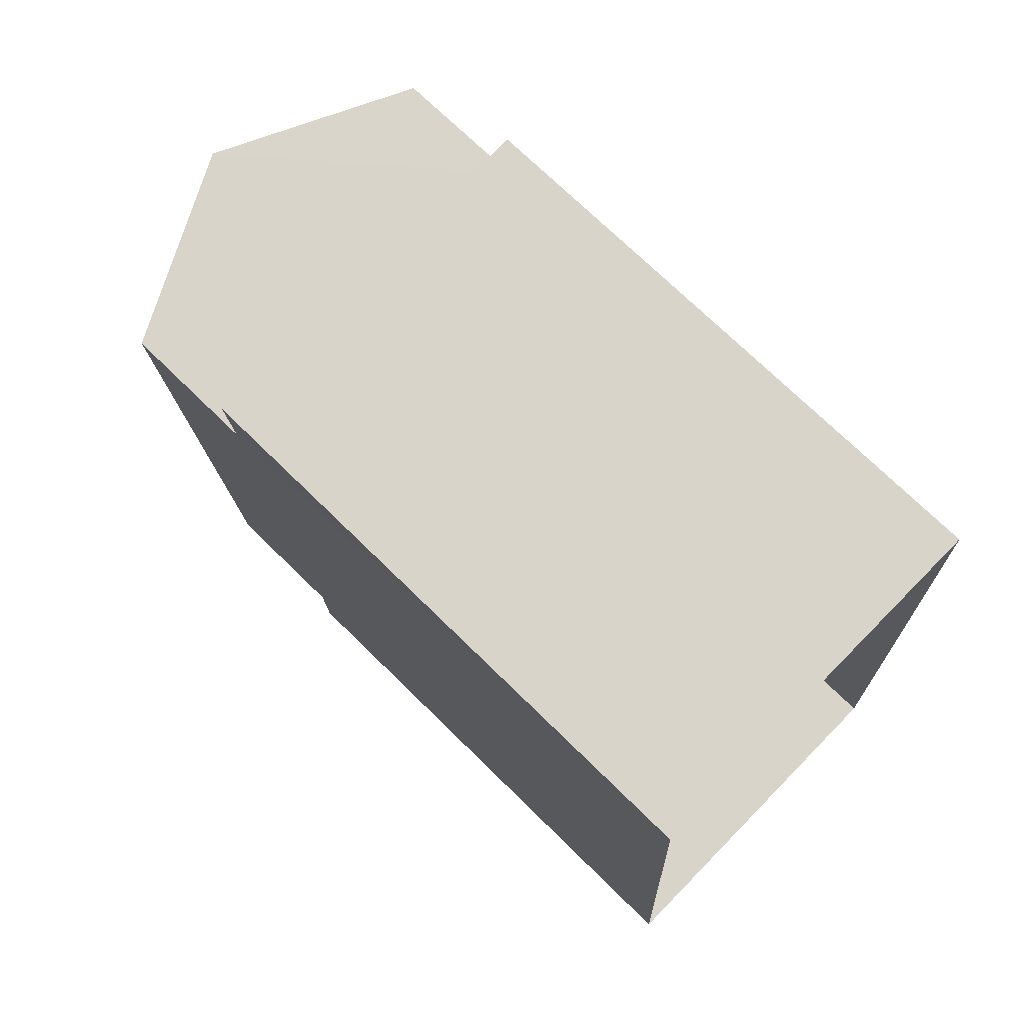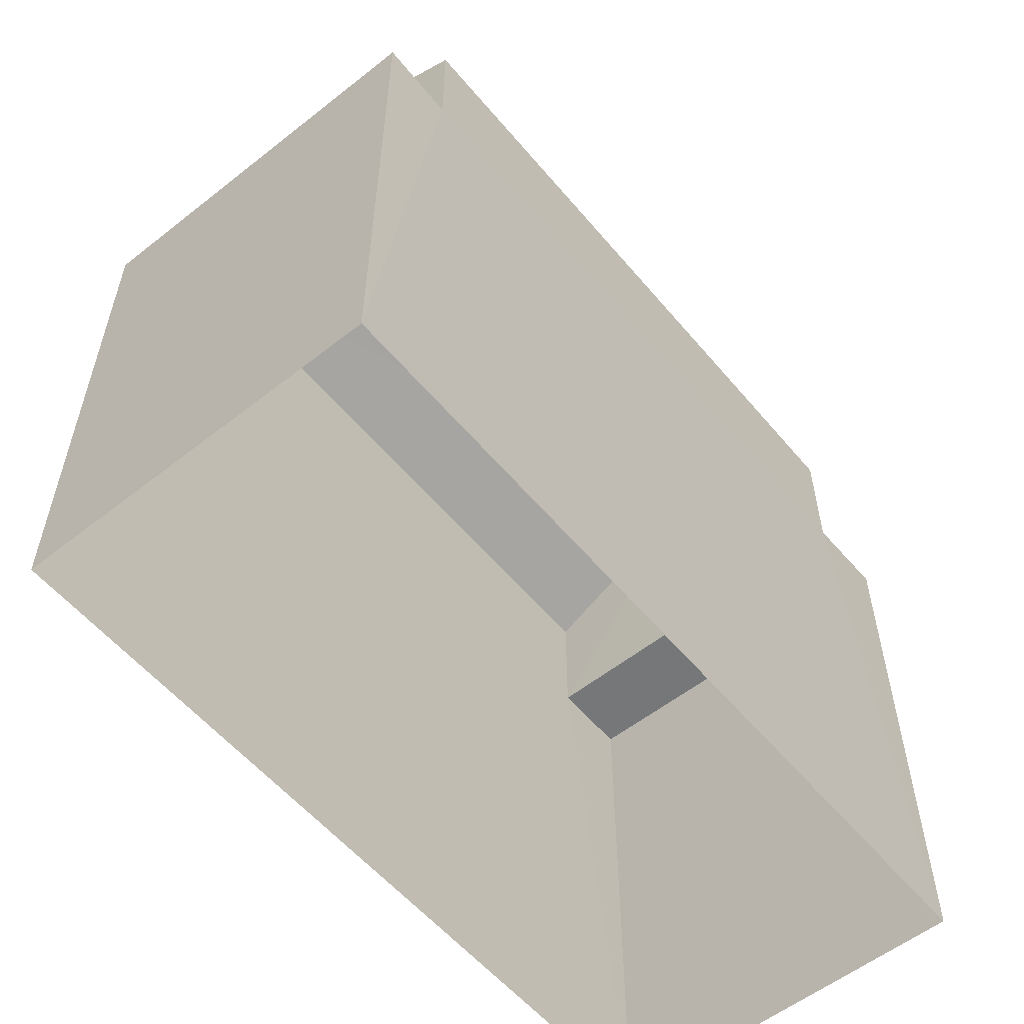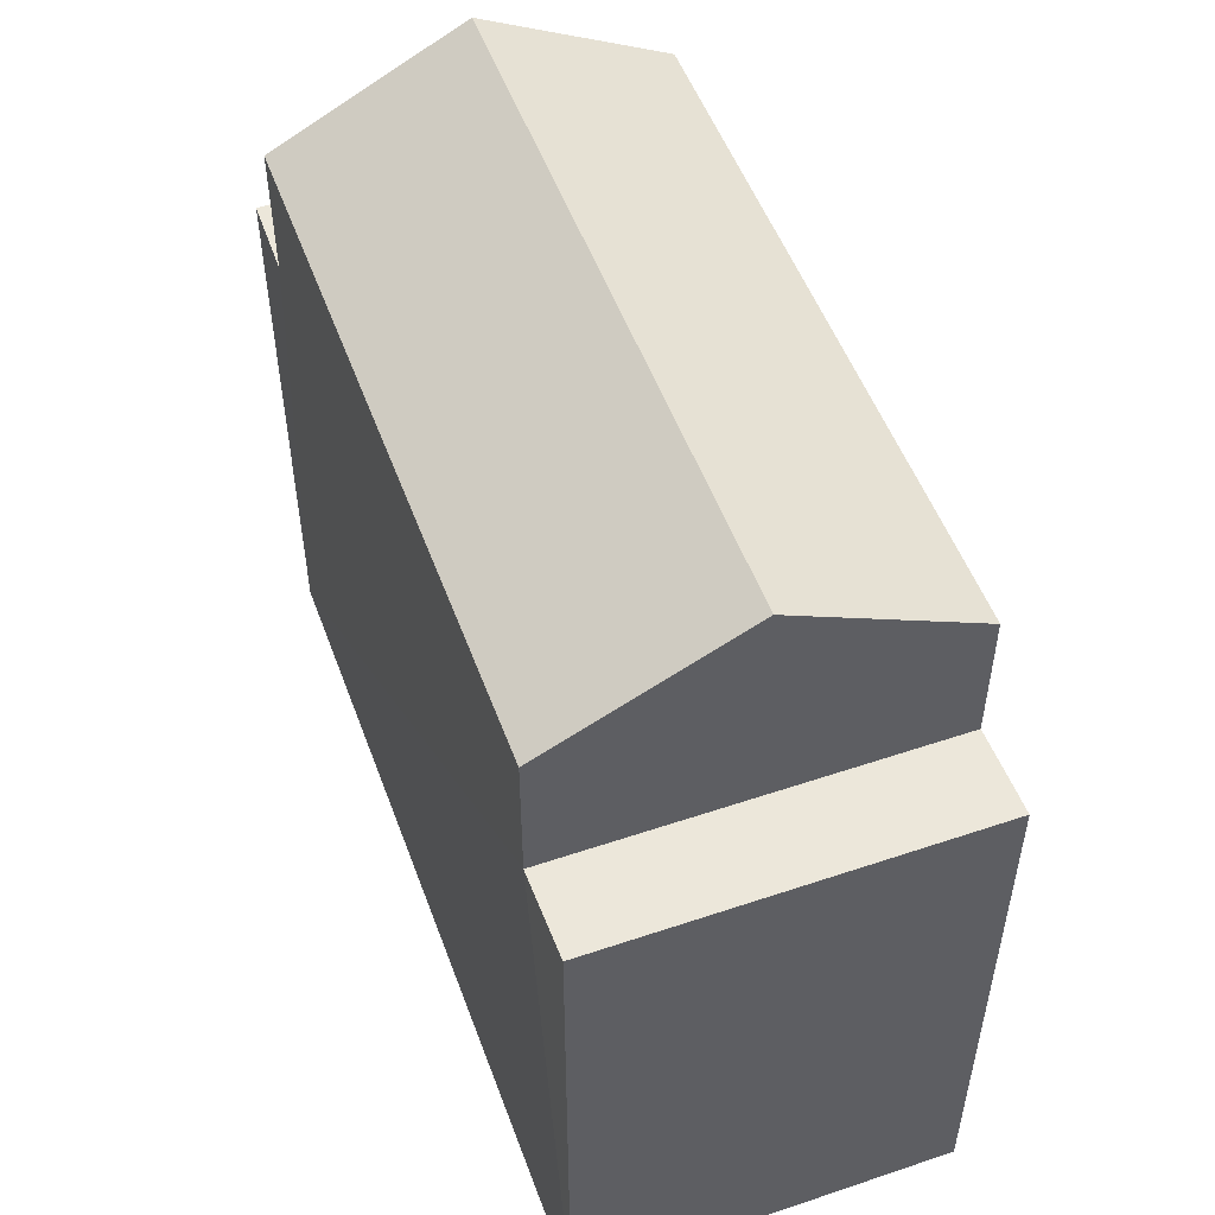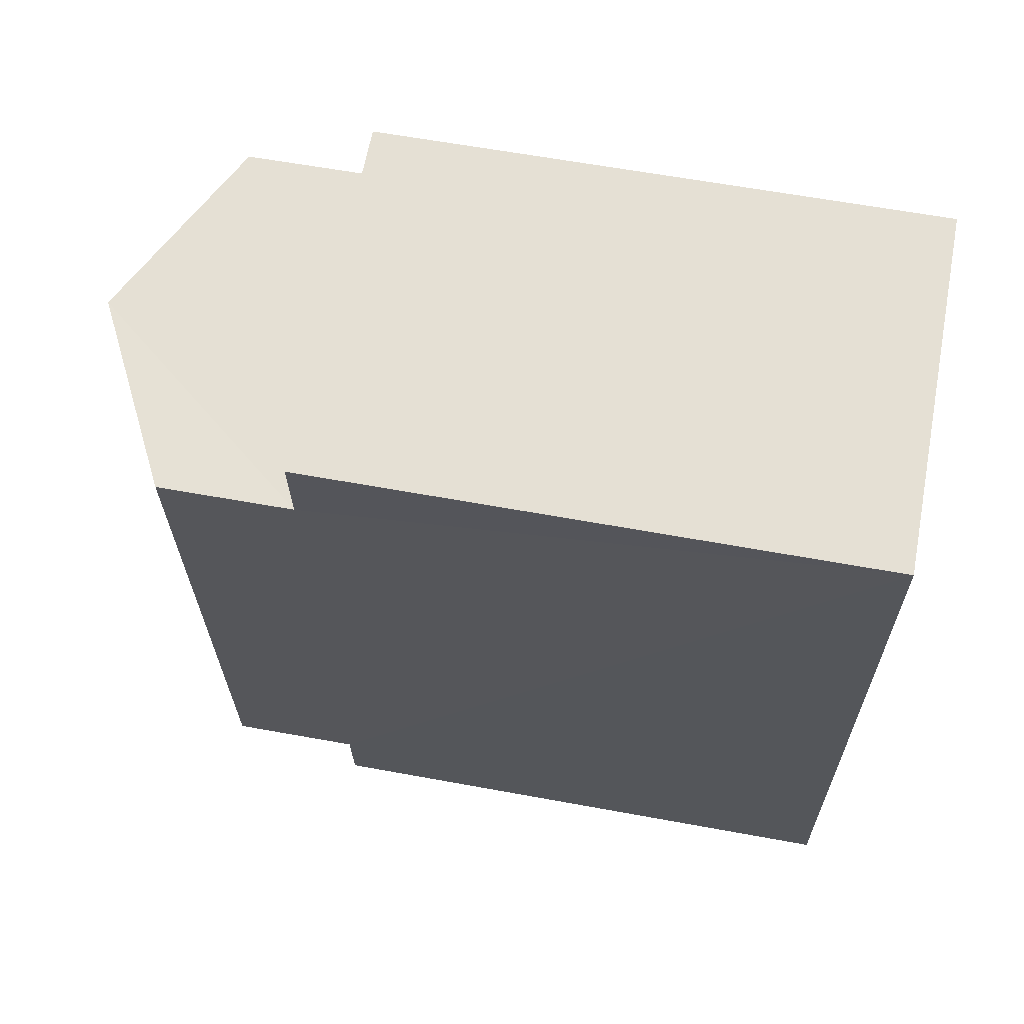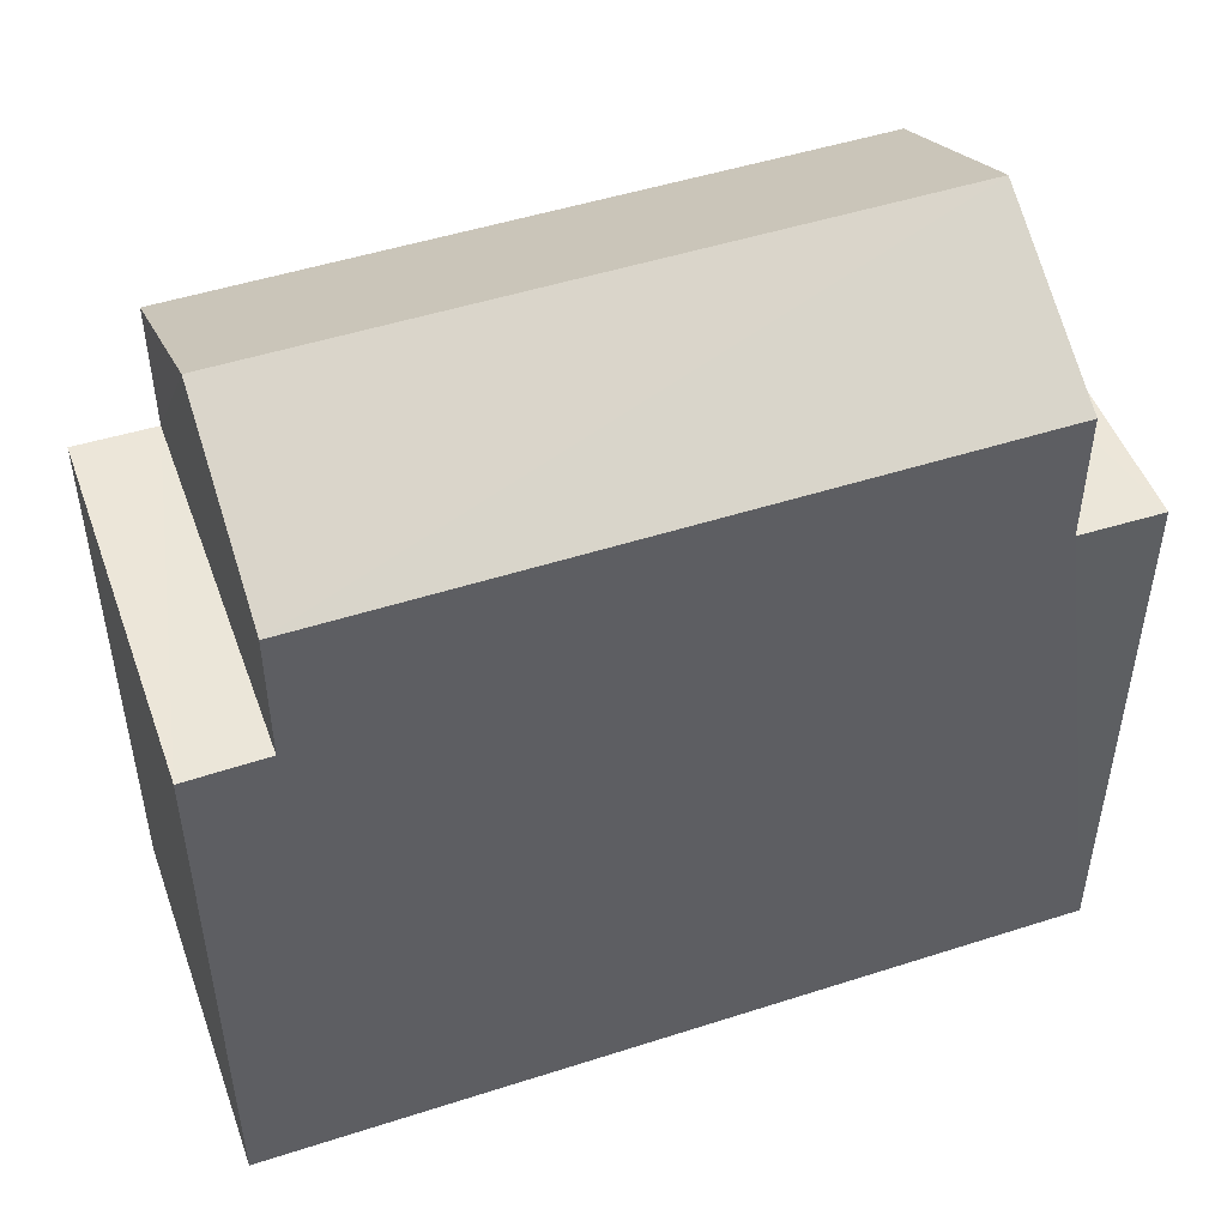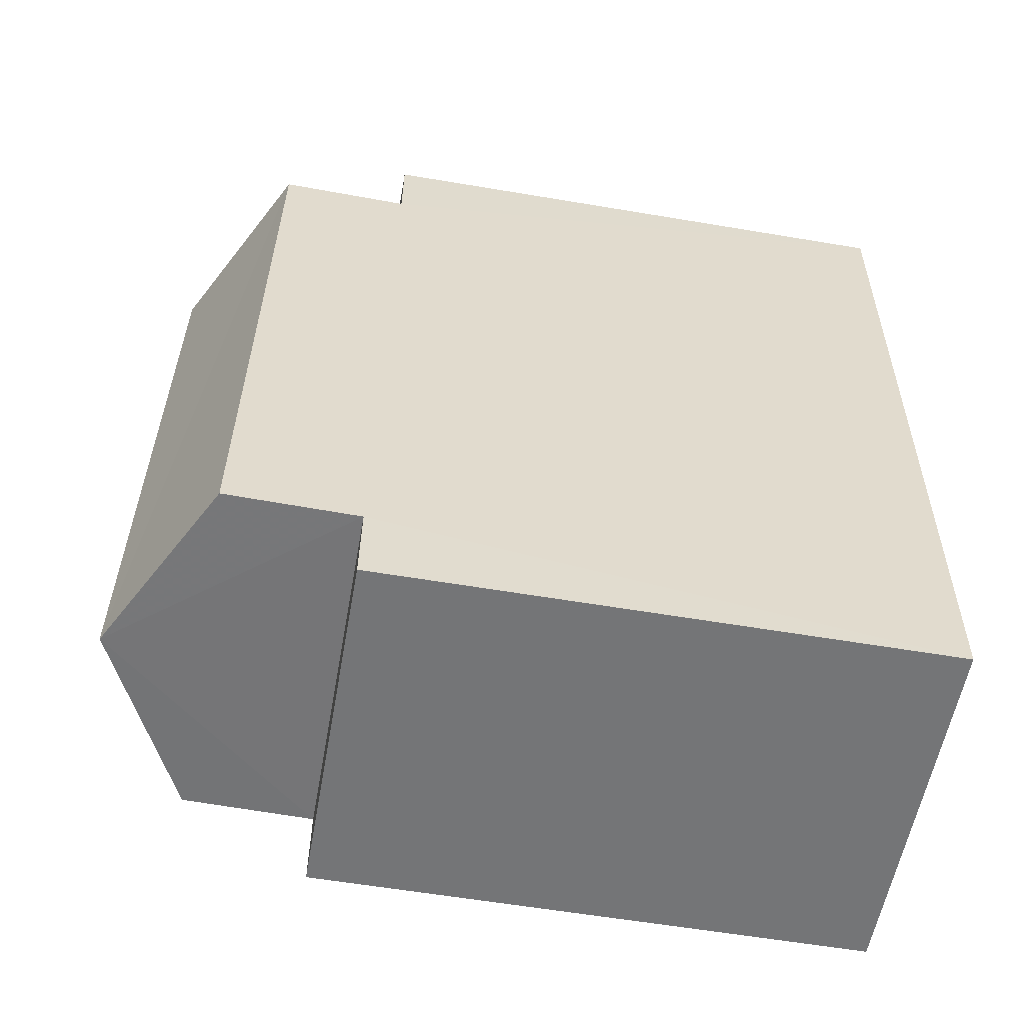
<metadata>
{"format":"obj","ext":"obj","renderer":"f3d","projection":"perspective","resolution":1024,"background":"white","views":[{"elev":72.1,"azim":134.5,"up":"+Y"},{"elev":-56.8,"azim":-143.7,"up":"+Z"},{"elev":52.4,"azim":-23.2,"up":"+Z"},{"elev":62.0,"azim":100.7,"up":"+Y"},{"elev":48.9,"azim":-112.8,"up":"+Z"},{"elev":-59.6,"azim":80.0,"up":"+Y"}]}
</metadata>
<code>
v -3.731e+05 -1.038e+05 28.67
v -3.731e+05 -1.038e+05 28.67
v -3.731e+05 -1.038e+05 28.67
v -3.731e+05 -1.038e+05 28.67
v -3.731e+05 -1.038e+05 38.34
v -3.731e+05 -1.038e+05 38.34
v -3.731e+05 -1.038e+05 39.67
v -3.731e+05 -1.038e+05 39.67
v -3.731e+05 -1.038e+05 36.5
v -3.731e+05 -1.038e+05 36.5
v -3.731e+05 -1.038e+05 36.5
v -3.731e+05 -1.038e+05 36.5
v -3.731e+05 -1.038e+05 36.5
v -3.731e+05 -1.038e+05 36.5
v -3.731e+05 -1.038e+05 36.5
v -3.731e+05 -1.038e+05 36.5
v -3.731e+05 -1.038e+05 38.34
v -3.731e+05 -1.038e+05 38.34
f 1 2 3
f 1 4 2
f 5 6 7
f 8 5 7
f 9 10 11
f 12 9 11
f 13 14 15
f 13 16 14
f 7 17 8
f 7 18 17
f 6 16 7
f 16 13 7
f 13 18 7
f 14 3 2
f 15 14 2
f 2 4 13
f 2 13 15
f 4 10 9
f 18 13 17
f 13 9 17
f 4 9 13
f 17 9 8
f 9 12 8
f 12 5 8
f 3 16 1
f 1 12 11
f 3 14 16
f 12 16 5
f 5 16 6
f 1 16 12
f 11 4 1
f 11 10 4

</code>
